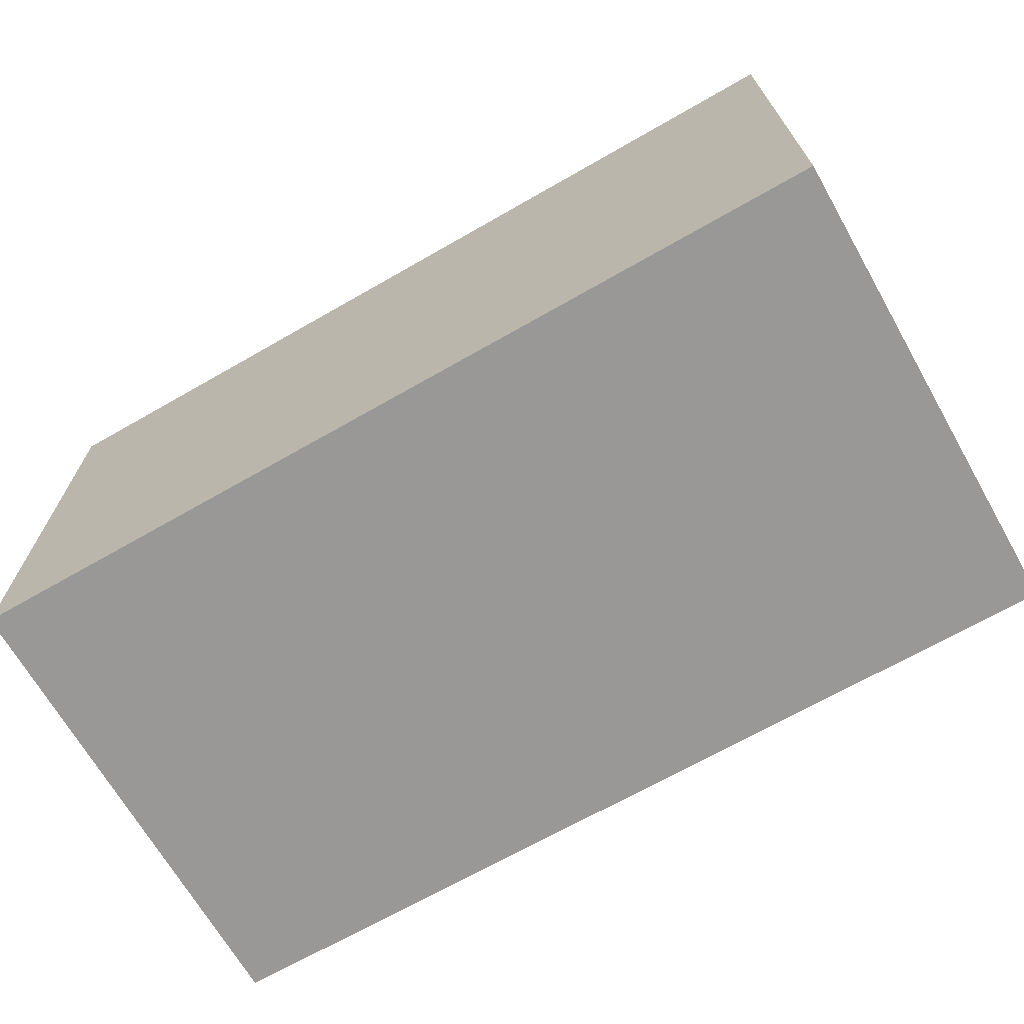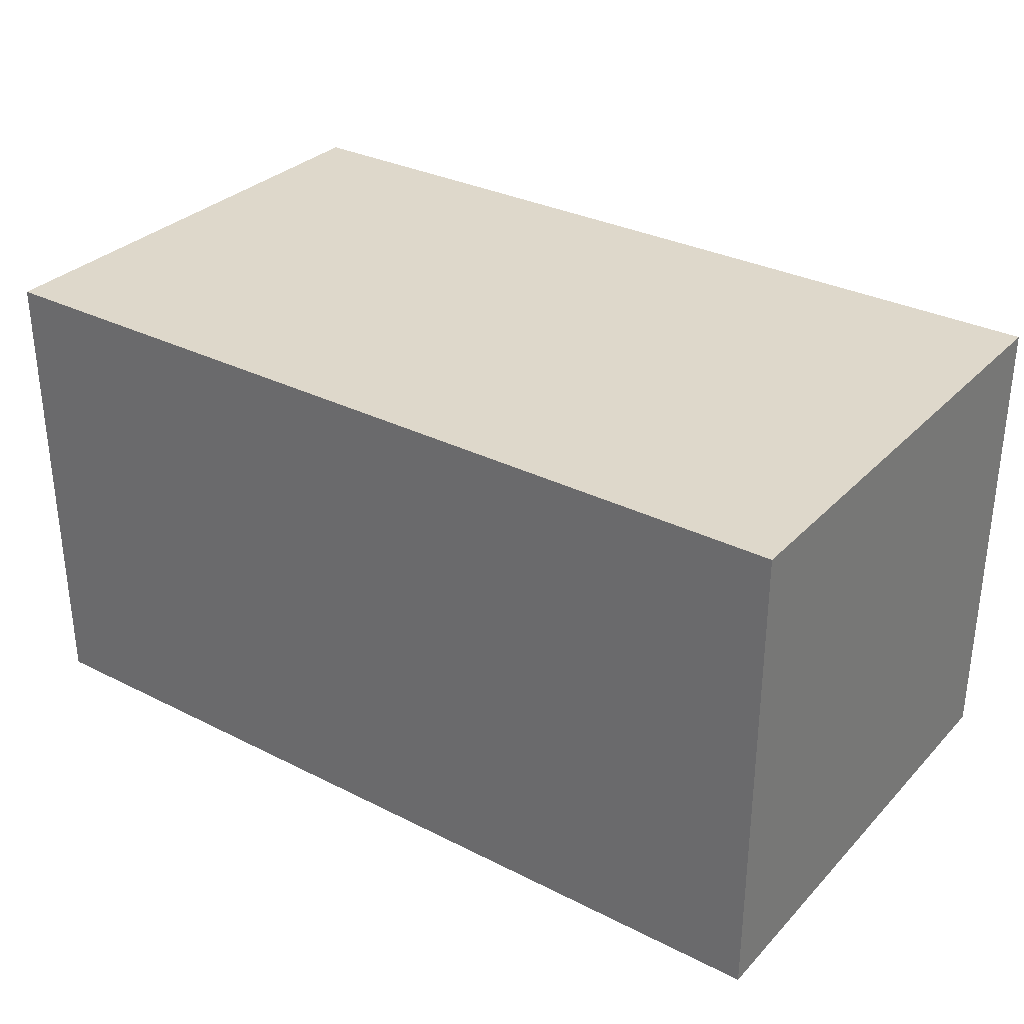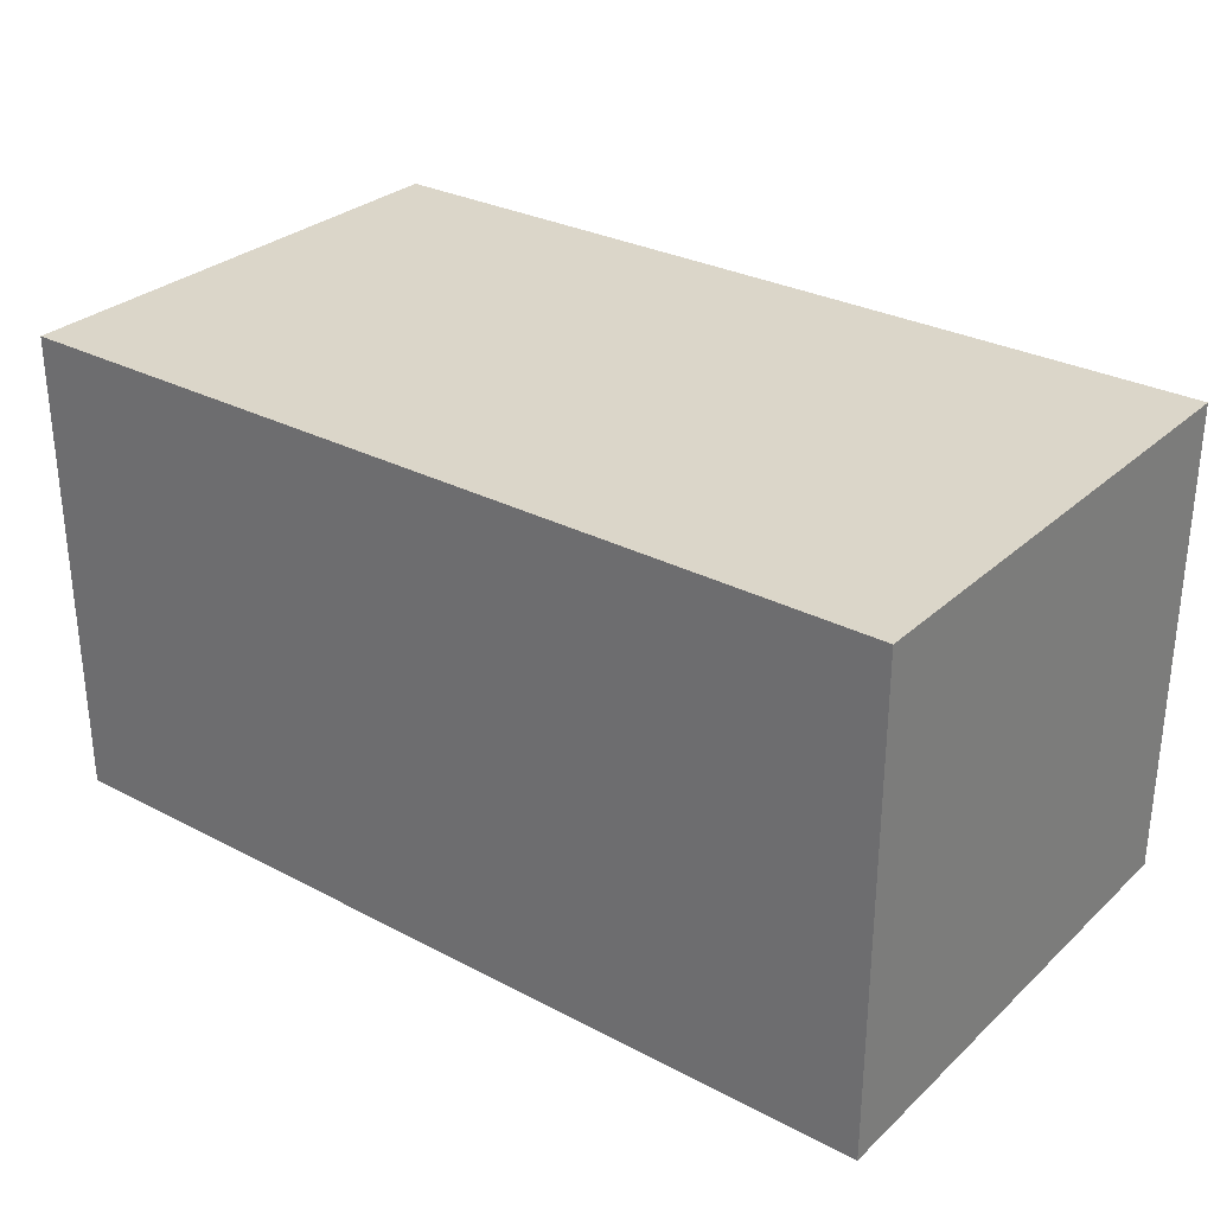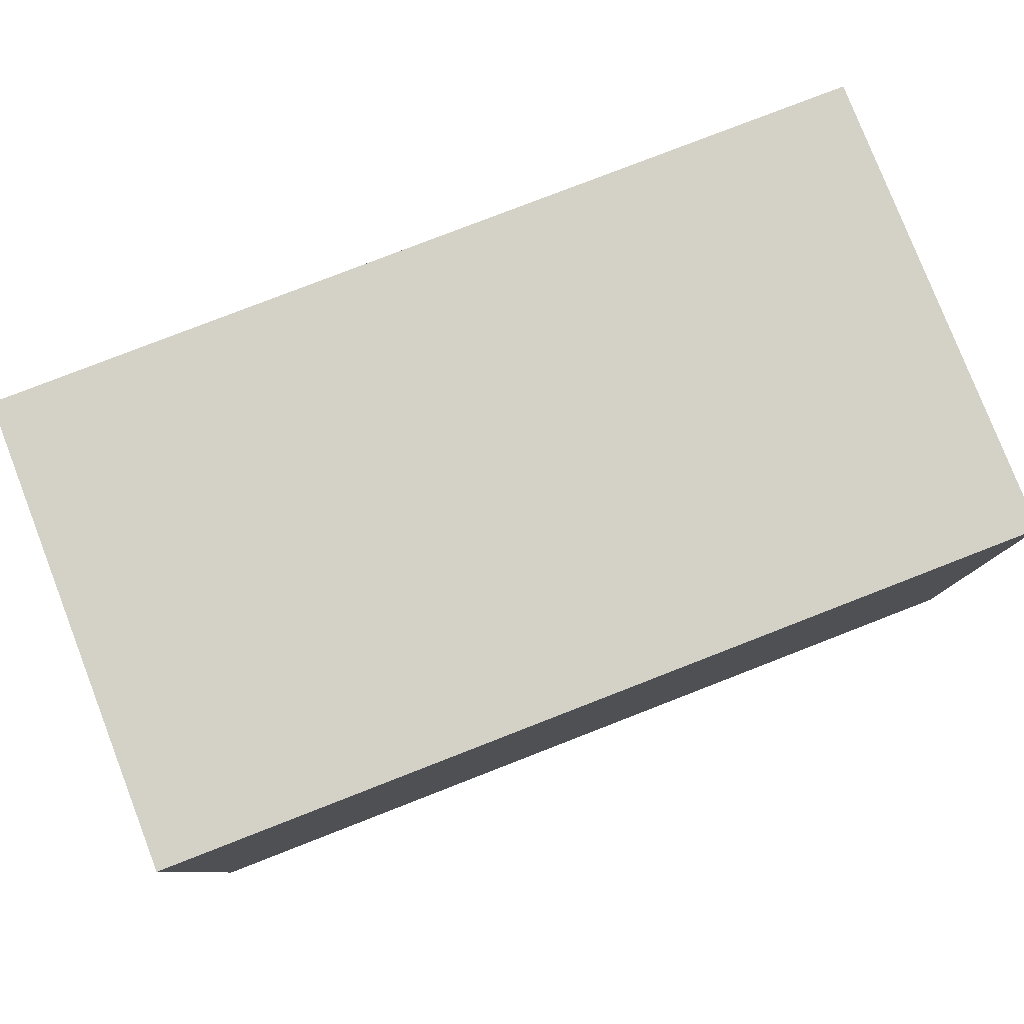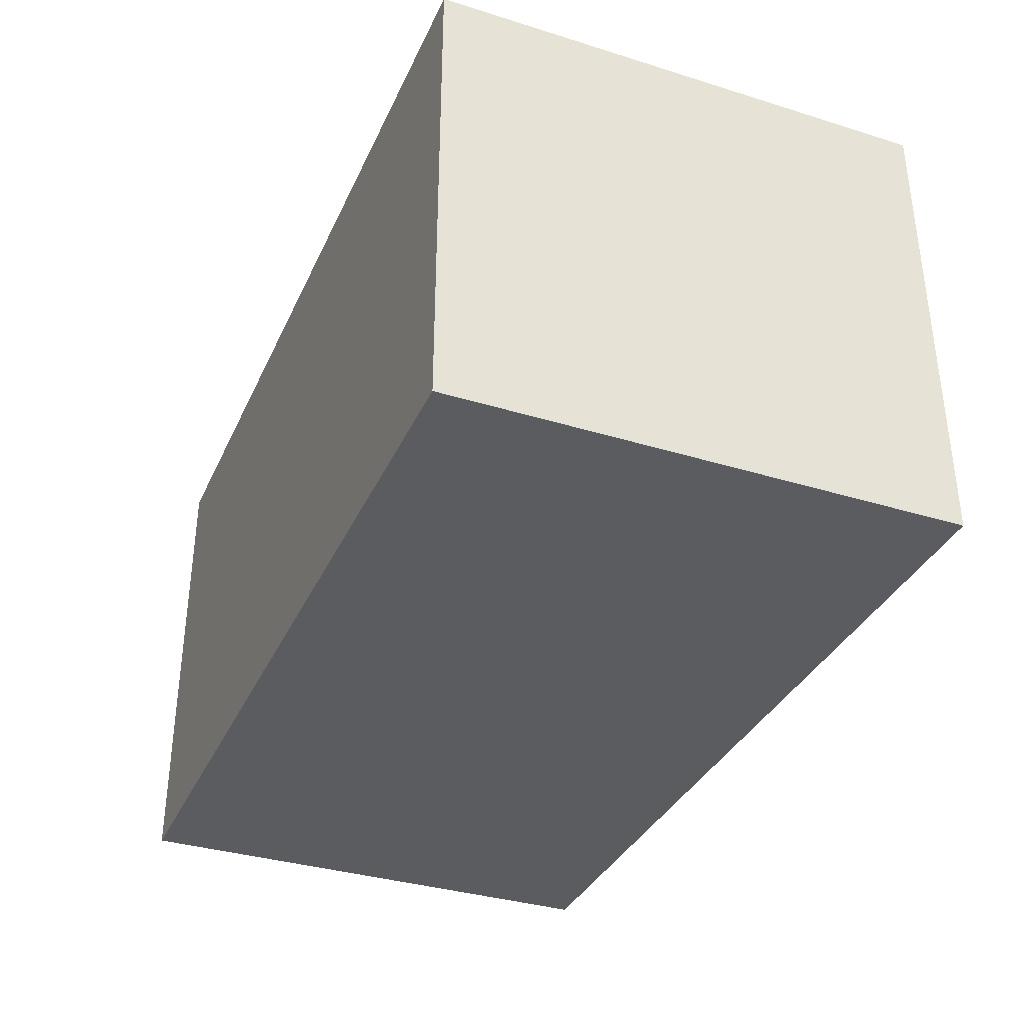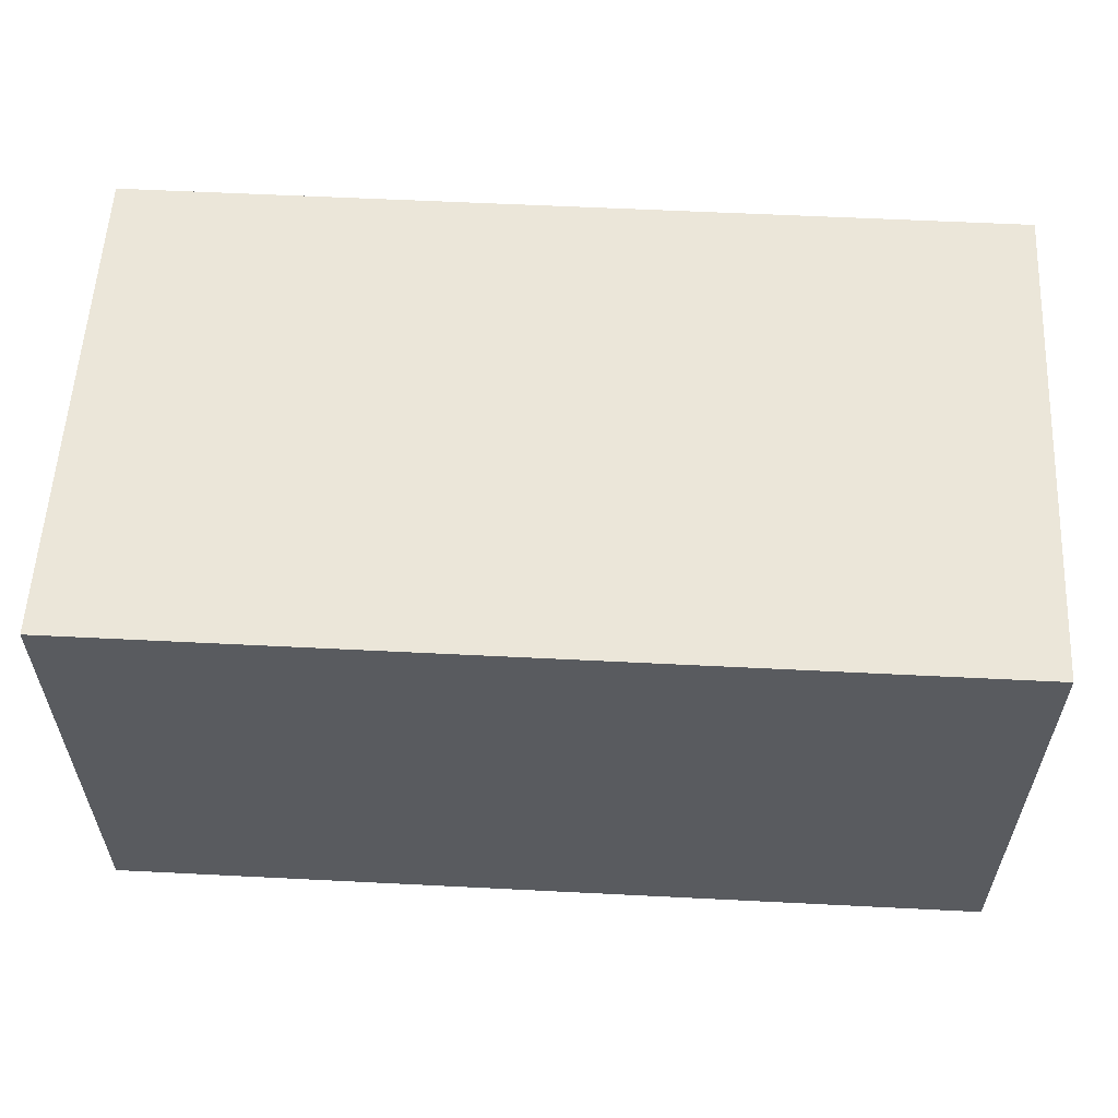
<metadata>
{"format":"obj","ext":"obj","renderer":"f3d","projection":"perspective","resolution":1024,"background":"white","views":[{"elev":-68.7,"azim":-150.2,"up":"+Z"},{"elev":31.6,"azim":35.5,"up":"+Y"},{"elev":29.7,"azim":-142.5,"up":"+Y"},{"elev":79.8,"azim":158.8,"up":"+Z"},{"elev":-35.3,"azim":-112.3,"up":"+Y"},{"elev":57.4,"azim":3.0,"up":"+Y"}]}
</metadata>
<code>
o Object.1
v -4.874 4.208 2.801
v -0.1092 4.208 2.801
v -4.874 6.764 2.801
v -0.1092 6.764 0.09832
v -4.874 4.208 0.09832
v -4.874 6.764 0.09832
v -0.1092 4.208 0.09832
v -0.1092 6.764 2.801
f 1 2 3
f 4 5 6
f 5 4 7
f 8 3 2
f 5 7 2
f 5 3 6
f 8 2 7
f 6 3 8
f 5 1 3
f 7 4 8
f 2 1 5
f 8 4 6

</code>
